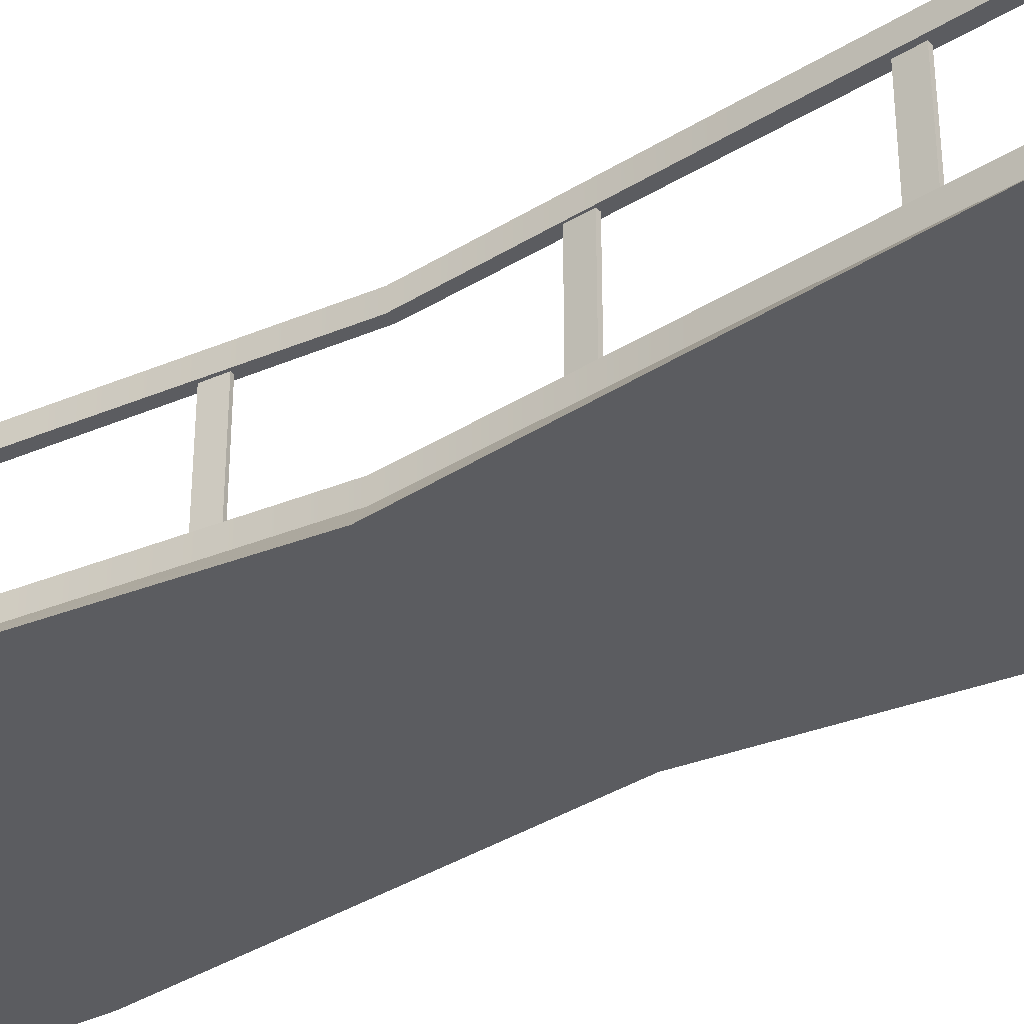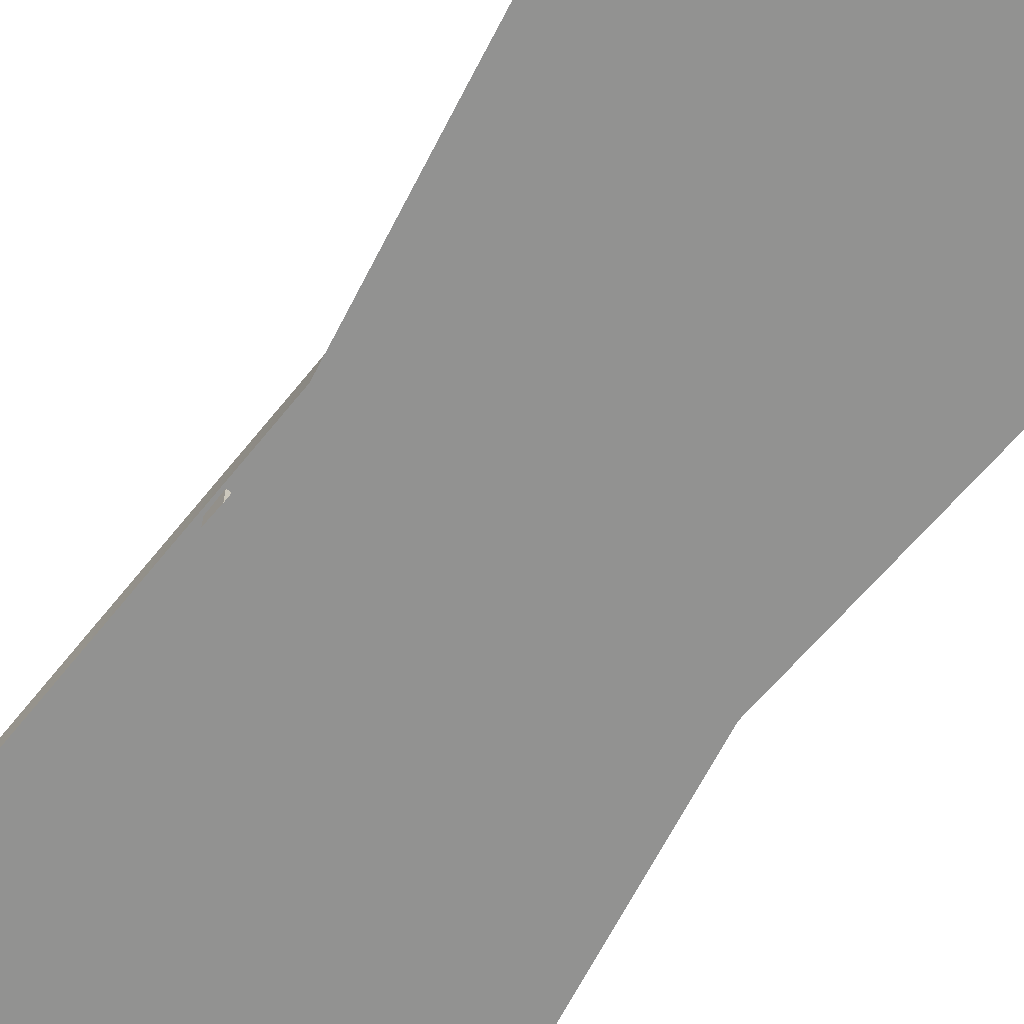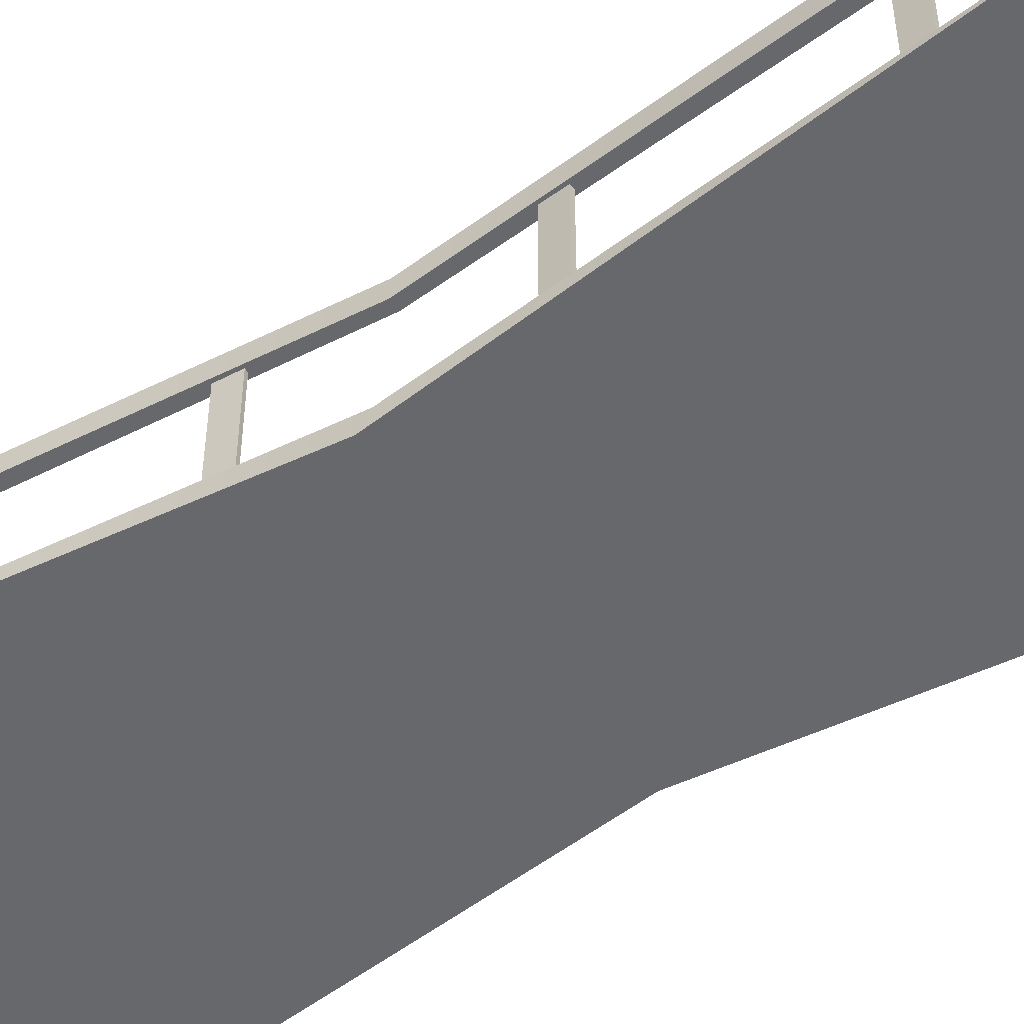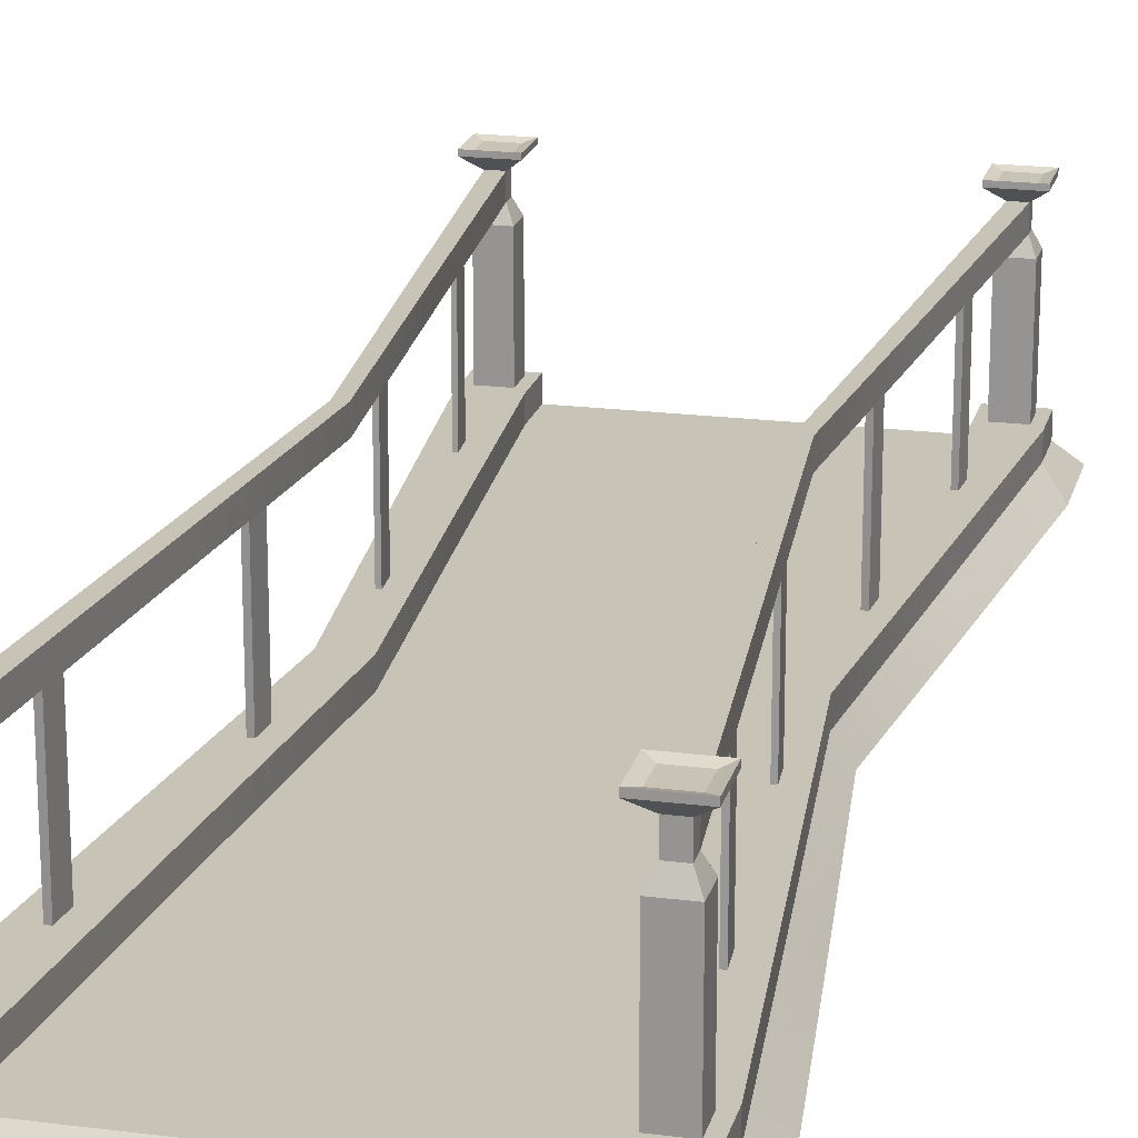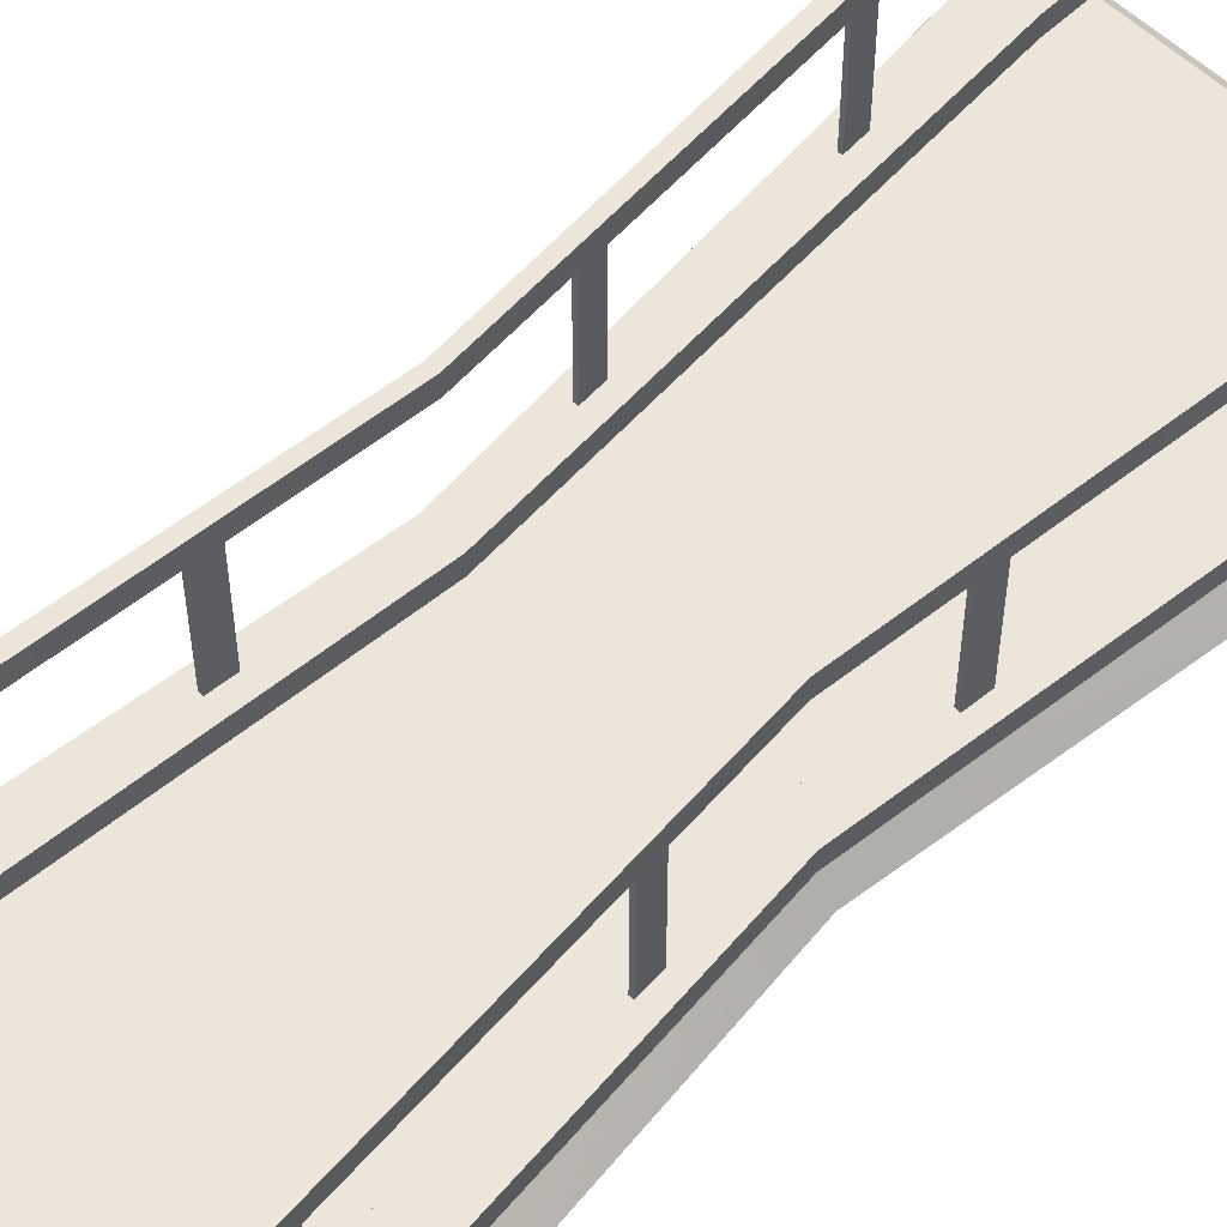
<metadata>
{"format":"obj","ext":"obj","renderer":"f3d","projection":"perspective","resolution":1024,"background":"white","views":[{"elev":-35.3,"azim":124.2,"up":"+Y"},{"elev":-66.2,"azim":146.2,"up":"+Y"},{"elev":-52.3,"azim":-56.6,"up":"+Y"},{"elev":19.6,"azim":13.5,"up":"+Y"},{"elev":56.0,"azim":-134.9,"up":"+Y"}]}
</metadata>
<code>
g default
v 11.73 19.67 13.34
v 11.8 19.67 13.34
v 11.73 22.54 13.34
v 11.8 22.54 13.34
v 11.7 22.54 12.9
v 11.77 22.54 12.9
v 11.7 19.67 12.9
v 11.77 19.67 12.9
v 11.69 19.67 27.15
v 11.78 19.67 27.15
v 11.69 22.54 27.15
v 11.78 22.54 27.15
v 11.73 22.54 26.71
v 11.82 22.54 26.71
v 11.73 19.67 26.71
v 11.82 19.67 26.71
v 11.3 19.9 29.83
v 11.81 19.9 29.83
v 11.3 21.95 29.83
v 11.81 21.95 29.83
v 11.3 21.95 29.31
v 11.81 21.95 29.31
v 11.3 19.9 29.31
v 11.81 19.9 29.31
v 11.12 19.9 29.13
v 11.99 19.9 29.13
v 11.99 19.9 30.01
v 11.12 19.9 30.01
v 11.12 19.49 29.13
v 11.99 19.49 29.13
v 11.99 19.49 30.01
v 11.12 19.49 30.01
v 10.75 19.1 28.77
v 12.36 19.1 28.77
v 12.36 19.1 30.37
v 10.75 19.1 30.37
v 11.42 22.21 29.7
v 11.69 22.21 29.7
v 11.69 22.21 29.43
v 11.42 22.21 29.43
v 11.42 22.6 29.7
v 11.69 22.6 29.7
v 11.69 22.6 29.43
v 11.42 22.6 29.43
v 11.16 22.81 29.97
v 11.95 22.81 29.97
v 11.95 22.81 29.17
v 11.16 22.81 29.17
v 11.16 22.9 29.97
v 11.95 22.9 29.97
v 11.95 22.9 29.17
v 11.16 22.9 29.17
v 11.31 22.86 29.81
v 11.8 22.86 29.81
v 11.8 22.86 29.32
v 11.31 22.86 29.32
v 14.74 19.49 29.13
v 14.74 19.49 30.01
v 14.74 19.1 30.37
v 14.74 19.1 28.77
v 18.18 19.9 29.83
v 17.66 19.9 29.83
v 18.18 21.95 29.83
v 17.66 21.95 29.83
v 18.18 21.95 29.31
v 17.66 21.95 29.31
v 18.18 19.9 29.31
v 17.66 19.9 29.31
v 18.36 19.9 29.13
v 17.48 19.9 29.13
v 17.48 19.9 30.01
v 18.36 19.9 30.01
v 18.36 19.49 29.13
v 17.48 19.49 29.13
v 17.48 19.49 30.01
v 18.36 19.49 30.01
v 18.72 19.1 28.77
v 17.12 19.1 28.77
v 17.12 19.1 30.37
v 18.72 19.1 30.37
v 18.05 22.21 29.7
v 17.78 22.21 29.7
v 17.78 22.21 29.43
v 18.05 22.21 29.43
v 18.05 22.6 29.7
v 17.78 22.6 29.7
v 17.78 22.6 29.43
v 18.05 22.6 29.43
v 18.32 22.81 29.97
v 17.52 22.81 29.97
v 17.52 22.81 29.17
v 18.32 22.81 29.17
v 18.32 22.9 29.97
v 17.52 22.9 29.97
v 17.52 22.9 29.17
v 18.32 22.9 29.17
v 18.16 22.86 29.81
v 17.67 22.86 29.81
v 17.67 22.86 29.32
v 18.16 22.86 29.32
v 12.04 19.9 20.01
v 12.69 19.9 20.01
v 12.69 19.49 20.01
v 12.04 19.49 20.01
v 12.96 19.1 20.01
v 11.77 19.1 20.01
v 14.74 19.49 20.01
v 14.74 19.1 20.01
v 17.44 19.9 20.01
v 17.44 19.49 20.01
v 16.78 19.49 20.01
v 16.78 19.9 20.01
v 17.71 19.1 20.01
v 16.51 19.1 20.01
v 12.26 22.21 20.01
v 12.47 22.21 20.01
v 12.26 22.6 20.01
v 12.47 22.6 20.01
v 17.01 22.21 20.01
v 17.01 22.6 20.01
v 17.21 22.6 20.01
v 17.21 22.21 20.01
v 11.3 19.9 10.2
v 11.81 19.9 10.2
v 11.3 21.95 10.2
v 11.81 21.95 10.2
v 11.3 21.95 10.71
v 11.81 21.95 10.71
v 11.3 19.9 10.71
v 11.81 19.9 10.71
v 11.12 19.9 10.89
v 11.99 19.9 10.89
v 11.99 19.9 10.02
v 11.12 19.9 10.02
v 11.12 19.49 10.89
v 11.99 19.49 10.89
v 11.99 19.49 10.02
v 11.12 19.49 10.02
v 10.75 19.1 11.26
v 12.36 19.1 11.26
v 12.36 19.1 9.652
v 10.75 19.1 9.652
v 11.42 22.21 10.32
v 11.69 22.21 10.32
v 11.69 22.21 10.59
v 11.42 22.21 10.59
v 11.42 22.6 10.32
v 11.69 22.6 10.32
v 11.69 22.6 10.59
v 11.42 22.6 10.59
v 11.16 22.81 10.06
v 11.95 22.81 10.06
v 11.95 22.81 10.85
v 11.16 22.81 10.85
v 11.16 22.9 10.06
v 11.95 22.9 10.06
v 11.95 22.9 10.85
v 11.16 22.9 10.85
v 11.31 22.86 10.21
v 11.8 22.86 10.21
v 11.8 22.86 10.7
v 11.31 22.86 10.7
v 14.74 19.49 10.89
v 14.74 19.49 10.02
v 14.74 19.1 9.652
v 14.74 19.1 11.26
v 18.18 19.9 10.2
v 17.66 19.9 10.2
v 18.18 21.95 10.2
v 17.66 21.95 10.2
v 18.18 21.95 10.71
v 17.66 21.95 10.71
v 18.18 19.9 10.71
v 17.66 19.9 10.71
v 18.36 19.9 10.89
v 17.48 19.9 10.89
v 17.48 19.9 10.02
v 18.36 19.9 10.02
v 18.36 19.49 10.89
v 17.48 19.49 10.89
v 17.48 19.49 10.02
v 18.36 19.49 10.02
v 18.72 19.1 11.26
v 17.12 19.1 11.26
v 17.12 19.1 9.652
v 18.72 19.1 9.652
v 18.05 22.21 10.32
v 17.78 22.21 10.32
v 17.78 22.21 10.59
v 18.05 22.21 10.59
v 18.05 22.6 10.32
v 17.78 22.6 10.32
v 17.78 22.6 10.59
v 18.05 22.6 10.59
v 18.32 22.81 10.06
v 17.52 22.81 10.06
v 17.52 22.81 10.85
v 18.32 22.81 10.85
v 18.32 22.9 10.06
v 17.52 22.9 10.06
v 17.52 22.9 10.85
v 18.32 22.9 10.85
v 18.16 22.86 10.21
v 17.67 22.86 10.21
v 17.67 22.86 10.7
v 18.16 22.86 10.7
v 12.34 19.9 15.45
v 12.34 19.49 15.45
v 14.74 19.49 15.45
v 17.14 19.49 15.45
v 17.14 19.9 15.45
v 17.9 19.9 15.45
v 17.9 19.49 15.45
v 18.22 19.1 15.64
v 16.82 19.1 15.64
v 14.74 19.1 15.64
v 12.66 19.1 15.64
v 11.25 19.1 15.64
v 11.57 19.49 15.45
v 11.57 19.9 15.45
v 11.84 22.21 15.3
v 11.84 22.6 15.3
v 12.08 22.6 15.3
v 12.08 22.21 15.3
v 17.4 22.6 15.3
v 17.64 22.6 15.3
v 17.64 22.21 15.3
v 17.4 22.21 15.3
v 11.57 19.9 24.57
v 12.34 19.9 24.57
v 12.34 19.49 24.57
v 14.74 19.49 24.57
v 17.14 19.49 24.57
v 17.14 19.9 24.57
v 17.9 19.9 24.57
v 17.9 19.49 24.57
v 18.22 19.1 24.39
v 16.82 19.1 24.39
v 14.74 19.1 24.39
v 12.66 19.1 24.39
v 11.25 19.1 24.39
v 11.57 19.49 24.57
v 11.84 22.21 24.72
v 11.84 22.6 24.72
v 12.08 22.6 24.72
v 12.08 22.21 24.72
v 17.4 22.21 24.72
v 17.4 22.6 24.72
v 17.64 22.6 24.72
v 17.64 22.21 24.72
v 17.62 19.67 13.36
v 17.71 19.67 13.37
v 17.62 22.54 13.36
v 17.71 22.54 13.37
v 17.66 22.54 12.93
v 17.75 22.54 12.93
v 17.66 19.67 12.93
v 17.75 19.67 12.93
v 17.31 19.67 17.54
v 17.4 19.67 17.55
v 17.31 22.54 17.54
v 17.4 22.54 17.55
v 17.34 22.54 17.1
v 17.43 22.54 17.11
v 17.34 19.67 17.1
v 17.43 19.67 17.11
v 12.15 19.67 18.11
v 12.22 19.67 18.11
v 12.15 22.54 18.11
v 12.22 22.54 18.11
v 12.12 22.54 17.67
v 12.19 22.54 17.67
v 12.12 19.67 17.67
v 12.19 19.67 17.67
v 17.67 19.67 26.68
v 17.74 19.67 26.67
v 17.67 22.54 26.68
v 17.74 22.54 26.67
v 17.63 22.54 26.24
v 17.71 22.54 26.23
v 17.63 19.67 26.24
v 17.71 19.67 26.23
v 12.1 19.67 22.5
v 12.19 19.67 22.51
v 12.1 22.54 22.5
v 12.19 22.54 22.51
v 12.13 22.54 22.07
v 12.22 22.54 22.07
v 12.13 19.67 22.07
v 12.22 19.67 22.07
v 17.3 19.67 22.49
v 17.37 19.67 22.48
v 17.3 22.54 22.49
v 17.37 22.54 22.48
v 17.27 22.54 22.05
v 17.34 22.54 22.04
v 17.27 19.67 22.05
v 17.34 19.67 22.04
g pCube19
f 1 2 4 3
f 3 4 6 5
f 5 6 8 7
f 7 8 2 1
f 2 8 6 4
f 7 1 3 5
f 9 10 12 11
f 11 12 14 13
f 13 14 16 15
f 15 16 10 9
f 10 16 14 12
f 15 9 11 13
f 17 18 20 19
f 53 54 55 56
f 33 34 35 36
f 18 24 22 20
f 23 17 19 21
f 23 24 26 25
f 24 18 27 26
f 18 17 28 27
f 17 23 25 28
f 26 27 31 30
f 27 28 32 31
f 28 25 29 32
f 31 32 36 35
f 32 29 33 36
f 19 20 38 37
f 20 22 39 38
f 22 21 40 39
f 21 19 37 40
f 37 38 42 41
f 38 39 43 42
f 40 37 41 44
f 41 42 46 45
f 42 43 47 46
f 43 44 48 47
f 44 41 45 48
f 45 46 50 49
f 46 47 51 50
f 47 48 52 51
f 48 45 49 52
f 49 50 54 53
f 50 51 55 54
f 51 52 56 55
f 52 49 53 56
f 30 31 58 57
f 31 35 59 58
f 35 34 60 59
f 61 63 64 62
f 97 100 99 98
f 77 80 79 78
f 62 64 66 68
f 67 65 63 61
f 67 69 70 68
f 68 70 71 62
f 62 71 72 61
f 61 72 69 67
f 70 74 75 71
f 71 75 76 72
f 72 76 73 69
f 75 79 80 76
f 76 80 77 73
f 63 81 82 64
f 64 82 83 66
f 66 83 84 65
f 65 84 81 63
f 81 85 86 82
f 82 86 87 83
f 84 88 85 81
f 85 89 90 86
f 86 90 91 87
f 87 91 92 88
f 88 92 89 85
f 89 93 94 90
f 90 94 95 91
f 91 95 96 92
f 92 96 93 89
f 93 97 98 94
f 94 98 99 95
f 95 99 100 96
f 96 100 97 93
f 74 57 58 75
f 75 58 59 79
f 79 59 60 78
f 66 65 67 68
f 22 24 23 21
f 229 230 102 101
f 230 231 103 102
f 242 229 101 104
f 240 241 106 105
f 241 242 104 106
f 231 232 107 103
f 239 240 105 108
f 235 236 110 109
f 233 234 112 111
f 234 235 109 112
f 236 237 113 110
f 237 238 114 113
f 238 239 108 114
f 232 233 111 107
f 246 243 115 116
f 243 244 117 115
f 244 245 118 117
f 245 246 116 118
f 247 248 120 119
f 248 249 121 120
f 249 250 122 121
f 250 247 119 122
f 123 125 126 124
f 159 162 161 160
f 139 142 141 140
f 124 126 128 130
f 129 127 125 123
f 129 131 132 130
f 130 132 133 124
f 124 133 134 123
f 123 134 131 129
f 132 136 137 133
f 133 137 138 134
f 134 138 135 131
f 137 141 142 138
f 138 142 139 135
f 125 143 144 126
f 126 144 145 128
f 128 145 146 127
f 127 146 143 125
f 143 147 148 144
f 144 148 149 145
f 146 150 147 143
f 147 151 152 148
f 148 152 153 149
f 149 153 154 150
f 150 154 151 147
f 151 155 156 152
f 152 156 157 153
f 153 157 158 154
f 154 158 155 151
f 155 159 160 156
f 156 160 161 157
f 157 161 162 158
f 158 162 159 155
f 136 163 164 137
f 137 164 165 141
f 141 165 166 140
f 167 168 170 169
f 203 204 205 206
f 183 184 185 186
f 168 174 172 170
f 173 167 169 171
f 173 174 176 175
f 174 168 177 176
f 168 167 178 177
f 167 173 175 178
f 176 177 181 180
f 177 178 182 181
f 178 175 179 182
f 181 182 186 185
f 182 179 183 186
f 169 170 188 187
f 170 172 189 188
f 172 171 190 189
f 171 169 187 190
f 187 188 192 191
f 188 189 193 192
f 190 187 191 194
f 191 192 196 195
f 192 193 197 196
f 193 194 198 197
f 194 191 195 198
f 195 196 200 199
f 196 197 201 200
f 197 198 202 201
f 198 195 199 202
f 199 200 204 203
f 200 201 205 204
f 201 202 206 205
f 202 199 203 206
f 180 181 164 163
f 181 185 165 164
f 185 184 166 165
f 172 174 173 171
f 128 127 129 130
f 131 220 207 132
f 132 207 208 136
f 135 219 220 131
f 140 217 218 139
f 139 218 219 135
f 136 208 209 163
f 166 216 217 140
f 175 212 213 179
f 180 210 211 176
f 176 211 212 175
f 179 213 214 183
f 183 214 215 184
f 184 215 216 166
f 163 209 210 180
f 145 224 221 146
f 146 221 222 150
f 150 222 223 149
f 149 223 224 145
f 189 228 225 193
f 193 225 226 194
f 194 226 227 190
f 190 227 228 189
f 208 207 102 103
f 209 208 103 107
f 210 209 107 111
f 211 210 111 112
f 212 211 112 109
f 213 212 109 110
f 214 213 110 113
f 215 214 113 114
f 216 215 114 108
f 217 216 108 105
f 218 217 105 106
f 219 218 106 104
f 220 219 104 101
f 207 220 101 102
f 222 221 115 117
f 223 222 117 118
f 224 223 118 116
f 221 224 116 115
f 226 225 120 121
f 227 226 121 122
f 228 227 122 119
f 225 228 119 120
f 25 26 230 229
f 26 30 231 230
f 30 57 232 231
f 57 74 233 232
f 74 70 234 233
f 70 69 235 234
f 69 73 236 235
f 73 77 237 236
f 77 78 238 237
f 78 60 239 238
f 60 34 240 239
f 34 33 241 240
f 33 29 242 241
f 29 25 229 242
f 40 44 244 243
f 44 43 245 244
f 43 39 246 245
f 39 40 243 246
f 83 87 248 247
f 87 88 249 248
f 88 84 250 249
f 84 83 247 250
f 251 252 254 253
f 253 254 256 255
f 255 256 258 257
f 257 258 252 251
f 252 258 256 254
f 257 251 253 255
f 259 260 262 261
f 261 262 264 263
f 263 264 266 265
f 265 266 260 259
f 260 266 264 262
f 265 259 261 263
f 267 268 270 269
f 269 270 272 271
f 271 272 274 273
f 273 274 268 267
f 268 274 272 270
f 273 267 269 271
f 275 276 278 277
f 277 278 280 279
f 279 280 282 281
f 281 282 276 275
f 276 282 280 278
f 281 275 277 279
f 283 284 286 285
f 285 286 288 287
f 287 288 290 289
f 289 290 284 283
f 284 290 288 286
f 289 283 285 287
f 291 292 294 293
f 293 294 296 295
f 295 296 298 297
f 297 298 292 291
f 292 298 296 294
f 297 291 293 295

</code>
